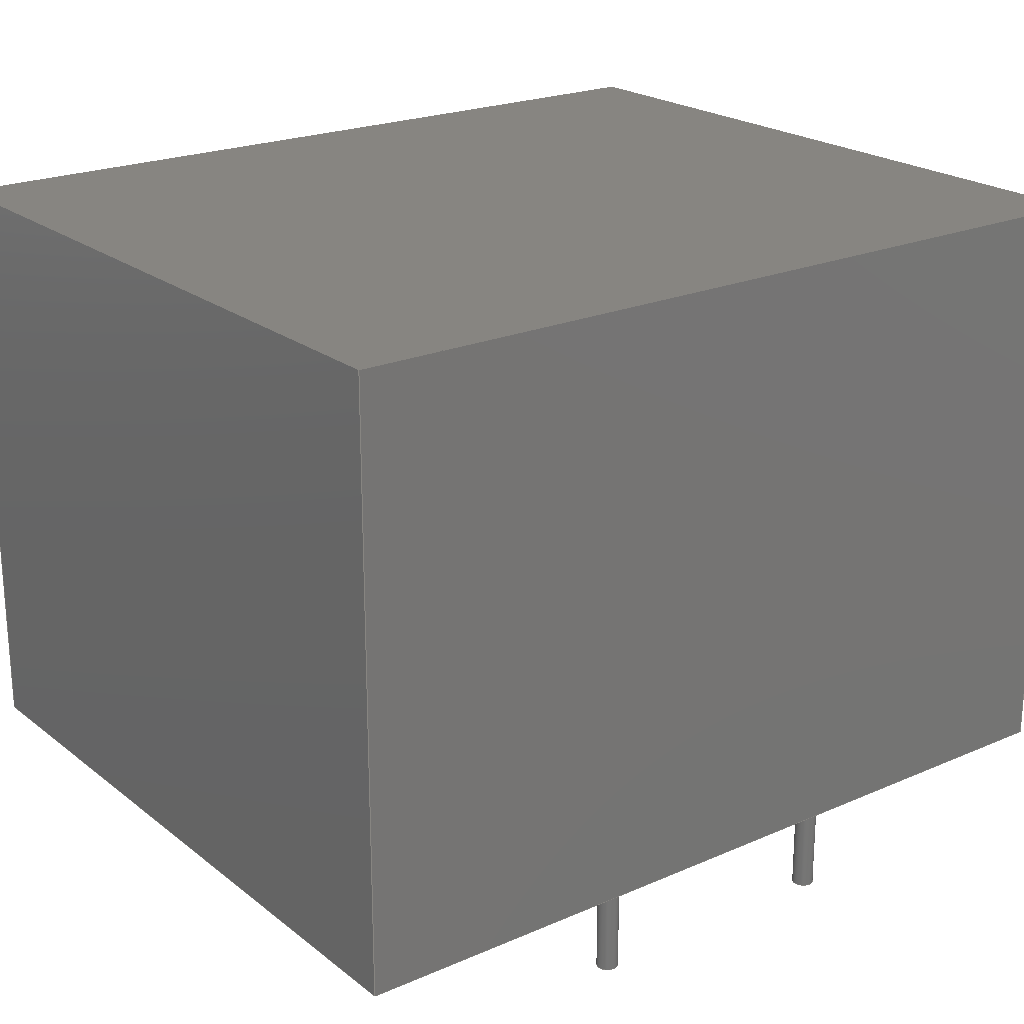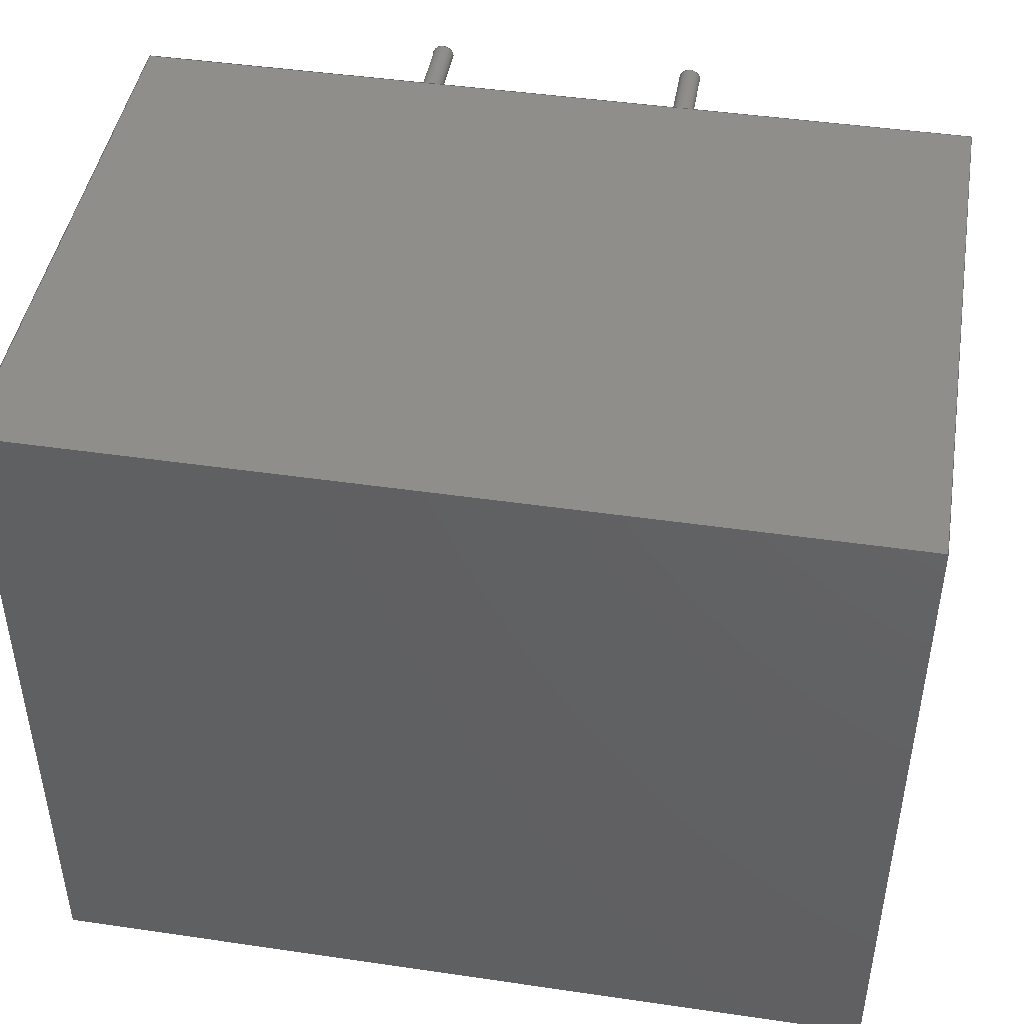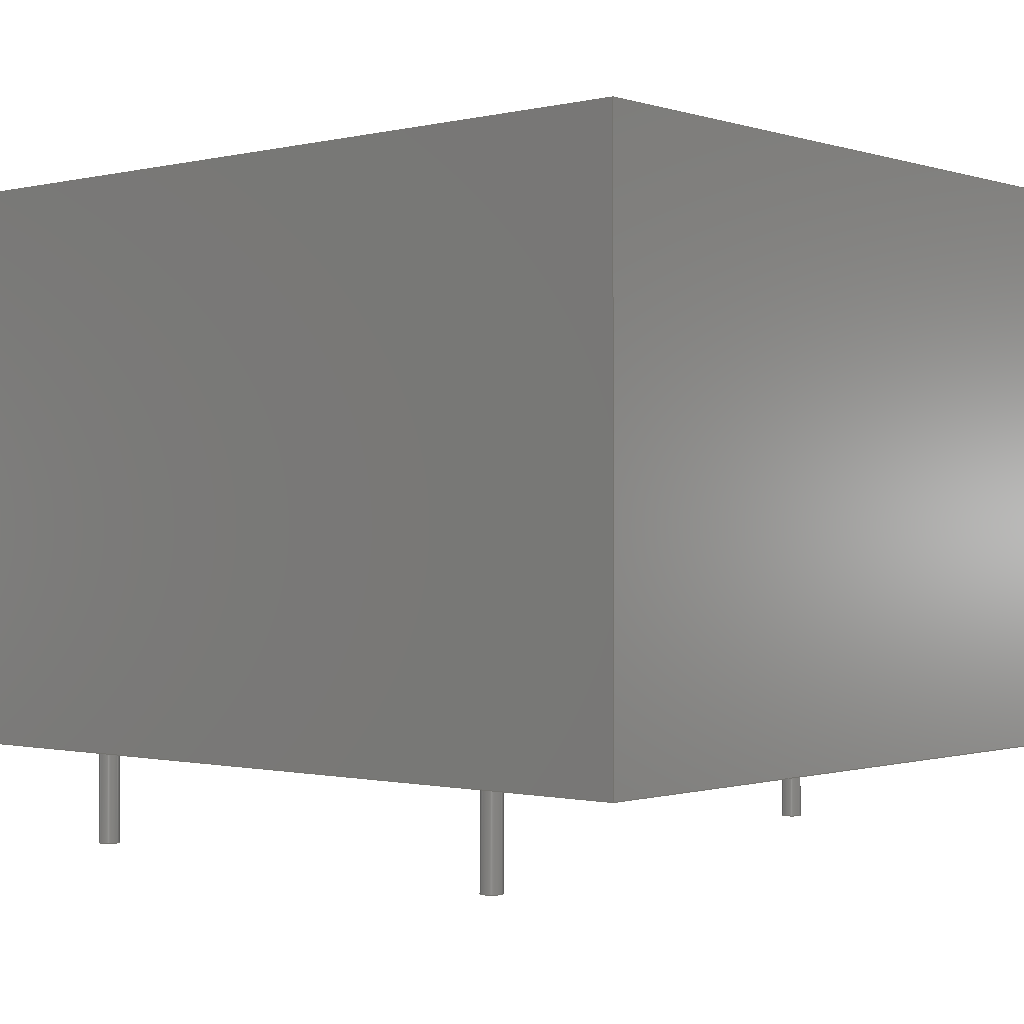
<metadata>
{"format":"step","ext":"stp","renderer":"f3d","projection":"perspective","resolution":1024,"background":"white","views":[{"elev":22.0,"azim":142.9,"up":"+Z"},{"elev":45.1,"azim":9.6,"up":"+Y"},{"elev":-0.5,"azim":41.1,"up":"+Z"}]}
</metadata>
<code>
ISO-10303-21;
DATA;
#1=MECHANICAL_DESIGN_GEOMETRIC_PRESENTATION_REPRESENTATION('',(#32,#33,
#34,#35,#36),#362);
#2=DIMENSIONAL_EXPONENTS(0,0,0,0,0,0,0);
#3=(
CONVERSION_BASED_UNIT('degree',#4)
NAMED_UNIT(#2)
PLANE_ANGLE_UNIT()
);
#4=PLANE_ANGLE_MEASURE_WITH_UNIT(PLANE_ANGLE_MEASURE(0.01745),#365);
#5=PRESENTATION_LAYER_ASSIGNMENT('3D','',(#206,#207,#208,#209,#210));
#6=LINE($,#336,#18);
#7=LINE($,#338,#19);
#8=LINE($,#340,#20);
#9=LINE($,#341,#21);
#10=LINE($,#344,#22);
#11=LINE($,#346,#23);
#12=LINE($,#347,#24);
#13=LINE($,#350,#25);
#14=LINE($,#352,#26);
#15=LINE($,#353,#27);
#16=LINE($,#355,#28);
#17=LINE($,#356,#29);
#18=VECTOR($,#282,27.2);
#19=VECTOR($,#283,22.3);
#20=VECTOR($,#284,27.2);
#21=VECTOR($,#285,22.3);
#22=VECTOR($,#288,32.2);
#23=VECTOR($,#289,32.2);
#24=VECTOR($,#290,22.3);
#25=VECTOR($,#293,27.2);
#26=VECTOR($,#294,27.2);
#27=VECTOR($,#295,22.3);
#28=VECTOR($,#298,32.2);
#29=VECTOR($,#299,32.2);
#30=SHAPE_REPRESENTATION_RELATIONSHIP('SRR','None',#368,#31);
#31=ADVANCED_BREP_SHAPE_REPRESENTATION($,(#206,#207,#208,#209,#210),#361);
#32=STYLED_ITEM($,(#378),#206);
#33=STYLED_ITEM($,(#378),#207);
#34=STYLED_ITEM($,(#378),#208);
#35=STYLED_ITEM($,(#378),#209);
#36=STYLED_ITEM($,(#379),#210);
#37=PLANE($,#215);
#38=PLANE($,#216);
#39=PLANE($,#220);
#40=PLANE($,#221);
#41=PLANE($,#225);
#42=PLANE($,#226);
#43=PLANE($,#230);
#44=PLANE($,#231);
#45=PLANE($,#232);
#46=PLANE($,#233);
#47=PLANE($,#234);
#48=PLANE($,#235);
#49=PLANE($,#236);
#50=PLANE($,#237);
#51=FACE_BOUND($,#74,.T.);
#52=FACE_BOUND($,#78,.T.);
#53=FACE_BOUND($,#82,.T.);
#54=FACE_BOUND($,#86,.T.);
#55=FACE_OUTER_BOUND($,#73,.T.);
#56=FACE_OUTER_BOUND($,#75,.T.);
#57=FACE_OUTER_BOUND($,#76,.T.);
#58=FACE_OUTER_BOUND($,#77,.T.);
#59=FACE_OUTER_BOUND($,#79,.T.);
#60=FACE_OUTER_BOUND($,#80,.T.);
#61=FACE_OUTER_BOUND($,#81,.T.);
#62=FACE_OUTER_BOUND($,#83,.T.);
#63=FACE_OUTER_BOUND($,#84,.T.);
#64=FACE_OUTER_BOUND($,#85,.T.);
#65=FACE_OUTER_BOUND($,#87,.T.);
#66=FACE_OUTER_BOUND($,#88,.T.);
#67=FACE_OUTER_BOUND($,#89,.T.);
#68=FACE_OUTER_BOUND($,#90,.T.);
#69=FACE_OUTER_BOUND($,#91,.T.);
#70=FACE_OUTER_BOUND($,#92,.T.);
#71=FACE_OUTER_BOUND($,#93,.T.);
#72=FACE_OUTER_BOUND($,#94,.T.);
#73=EDGE_LOOP($,(#139));
#74=EDGE_LOOP($,(#140));
#75=EDGE_LOOP($,(#141));
#76=EDGE_LOOP($,(#142));
#77=EDGE_LOOP($,(#143));
#78=EDGE_LOOP($,(#144));
#79=EDGE_LOOP($,(#145));
#80=EDGE_LOOP($,(#146));
#81=EDGE_LOOP($,(#147));
#82=EDGE_LOOP($,(#148));
#83=EDGE_LOOP($,(#149));
#84=EDGE_LOOP($,(#150));
#85=EDGE_LOOP($,(#151));
#86=EDGE_LOOP($,(#152));
#87=EDGE_LOOP($,(#153));
#88=EDGE_LOOP($,(#154));
#89=EDGE_LOOP($,(#155,#156,#157,#158));
#90=EDGE_LOOP($,(#159,#160,#161,#162));
#91=EDGE_LOOP($,(#163,#164,#165,#166));
#92=EDGE_LOOP($,(#167,#168,#169,#170));
#93=EDGE_LOOP($,(#171,#172,#173,#174));
#94=EDGE_LOOP($,(#175,#176,#177,#178));
#95=CIRCLE($,#213,0.4);
#96=CIRCLE($,#214,0.4);
#97=CIRCLE($,#218,0.4);
#98=CIRCLE($,#219,0.4);
#99=CIRCLE($,#223,0.4);
#100=CIRCLE($,#224,0.4);
#101=CIRCLE($,#228,0.4);
#102=CIRCLE($,#229,0.4);
#103=VERTEX_POINT($,#306);
#104=VERTEX_POINT($,#308);
#105=VERTEX_POINT($,#313);
#106=VERTEX_POINT($,#315);
#107=VERTEX_POINT($,#320);
#108=VERTEX_POINT($,#322);
#109=VERTEX_POINT($,#327);
#110=VERTEX_POINT($,#329);
#111=VERTEX_POINT($,#334);
#112=VERTEX_POINT($,#335);
#113=VERTEX_POINT($,#337);
#114=VERTEX_POINT($,#339);
#115=VERTEX_POINT($,#343);
#116=VERTEX_POINT($,#345);
#117=VERTEX_POINT($,#349);
#118=VERTEX_POINT($,#351);
#119=EDGE_CURVE($,#103,#103,#95,.T.);
#120=EDGE_CURVE($,#104,#104,#96,.T.);
#121=EDGE_CURVE($,#105,#105,#97,.T.);
#122=EDGE_CURVE($,#106,#106,#98,.T.);
#123=EDGE_CURVE($,#107,#107,#99,.T.);
#124=EDGE_CURVE($,#108,#108,#100,.T.);
#125=EDGE_CURVE($,#109,#109,#101,.T.);
#126=EDGE_CURVE($,#110,#110,#102,.T.);
#127=EDGE_CURVE($,#111,#112,#6,.T.);
#128=EDGE_CURVE($,#111,#113,#7,.T.);
#129=EDGE_CURVE($,#114,#113,#8,.T.);
#130=EDGE_CURVE($,#112,#114,#9,.T.);
#131=EDGE_CURVE($,#112,#115,#10,.T.);
#132=EDGE_CURVE($,#116,#114,#11,.T.);
#133=EDGE_CURVE($,#115,#116,#12,.T.);
#134=EDGE_CURVE($,#115,#117,#13,.T.);
#135=EDGE_CURVE($,#118,#116,#14,.T.);
#136=EDGE_CURVE($,#117,#118,#15,.T.);
#137=EDGE_CURVE($,#117,#111,#16,.T.);
#138=EDGE_CURVE($,#113,#118,#17,.T.);
#139=ORIENTED_EDGE($,*,*,#119,.F.);
#140=ORIENTED_EDGE($,*,*,#120,.T.);
#141=ORIENTED_EDGE($,*,*,#119,.T.);
#142=ORIENTED_EDGE($,*,*,#120,.F.);
#143=ORIENTED_EDGE($,*,*,#121,.F.);
#144=ORIENTED_EDGE($,*,*,#122,.T.);
#145=ORIENTED_EDGE($,*,*,#121,.T.);
#146=ORIENTED_EDGE($,*,*,#122,.F.);
#147=ORIENTED_EDGE($,*,*,#123,.F.);
#148=ORIENTED_EDGE($,*,*,#124,.T.);
#149=ORIENTED_EDGE($,*,*,#123,.T.);
#150=ORIENTED_EDGE($,*,*,#124,.F.);
#151=ORIENTED_EDGE($,*,*,#125,.F.);
#152=ORIENTED_EDGE($,*,*,#126,.T.);
#153=ORIENTED_EDGE($,*,*,#125,.T.);
#154=ORIENTED_EDGE($,*,*,#126,.F.);
#155=ORIENTED_EDGE($,*,*,#127,.F.);
#156=ORIENTED_EDGE($,*,*,#128,.T.);
#157=ORIENTED_EDGE($,*,*,#129,.F.);
#158=ORIENTED_EDGE($,*,*,#130,.F.);
#159=ORIENTED_EDGE($,*,*,#131,.F.);
#160=ORIENTED_EDGE($,*,*,#130,.T.);
#161=ORIENTED_EDGE($,*,*,#132,.F.);
#162=ORIENTED_EDGE($,*,*,#133,.F.);
#163=ORIENTED_EDGE($,*,*,#134,.F.);
#164=ORIENTED_EDGE($,*,*,#133,.T.);
#165=ORIENTED_EDGE($,*,*,#135,.F.);
#166=ORIENTED_EDGE($,*,*,#136,.F.);
#167=ORIENTED_EDGE($,*,*,#137,.F.);
#168=ORIENTED_EDGE($,*,*,#136,.T.);
#169=ORIENTED_EDGE($,*,*,#138,.F.);
#170=ORIENTED_EDGE($,*,*,#128,.F.);
#171=ORIENTED_EDGE($,*,*,#137,.T.);
#172=ORIENTED_EDGE($,*,*,#127,.T.);
#173=ORIENTED_EDGE($,*,*,#131,.T.);
#174=ORIENTED_EDGE($,*,*,#134,.T.);
#175=ORIENTED_EDGE($,*,*,#138,.T.);
#176=ORIENTED_EDGE($,*,*,#135,.T.);
#177=ORIENTED_EDGE($,*,*,#132,.T.);
#178=ORIENTED_EDGE($,*,*,#129,.T.);
#179=CYLINDRICAL_SURFACE($,#212,0.4);
#180=CYLINDRICAL_SURFACE($,#217,0.4);
#181=CYLINDRICAL_SURFACE($,#222,0.4);
#182=CYLINDRICAL_SURFACE($,#227,0.4);
#183=ADVANCED_FACE($,(#55,#51),#179,.T.);
#184=ADVANCED_FACE($,(#56),#37,.F.);
#185=ADVANCED_FACE($,(#57),#38,.T.);
#186=ADVANCED_FACE($,(#58,#52),#180,.T.);
#187=ADVANCED_FACE($,(#59),#39,.F.);
#188=ADVANCED_FACE($,(#60),#40,.T.);
#189=ADVANCED_FACE($,(#61,#53),#181,.T.);
#190=ADVANCED_FACE($,(#62),#41,.F.);
#191=ADVANCED_FACE($,(#63),#42,.T.);
#192=ADVANCED_FACE($,(#64,#54),#182,.T.);
#193=ADVANCED_FACE($,(#65),#43,.F.);
#194=ADVANCED_FACE($,(#66),#44,.T.);
#195=ADVANCED_FACE($,(#67),#45,.T.);
#196=ADVANCED_FACE($,(#68),#46,.T.);
#197=ADVANCED_FACE($,(#69),#47,.T.);
#198=ADVANCED_FACE($,(#70),#48,.T.);
#199=ADVANCED_FACE($,(#71),#49,.F.);
#200=ADVANCED_FACE($,(#72),#50,.T.);
#201=CLOSED_SHELL($,(#183,#184,#185));
#202=CLOSED_SHELL($,(#186,#187,#188));
#203=CLOSED_SHELL($,(#189,#190,#191));
#204=CLOSED_SHELL($,(#192,#193,#194));
#205=CLOSED_SHELL($,(#195,#196,#197,#198,#199,#200));
#206=MANIFOLD_SOLID_BREP('3D4',#201);
#207=MANIFOLD_SOLID_BREP('3D8',#202);
#208=MANIFOLD_SOLID_BREP('3DC',#203);
#209=MANIFOLD_SOLID_BREP('3',#204);
#210=MANIFOLD_SOLID_BREP('3EF',#205);
#211=AXIS2_PLACEMENT_3D('placement',#304,#238,#239);
#212=AXIS2_PLACEMENT_3D($,#305,#240,#241);
#213=AXIS2_PLACEMENT_3D($,#307,#242,#243);
#214=AXIS2_PLACEMENT_3D($,#309,#244,#245);
#215=AXIS2_PLACEMENT_3D($,#310,#246,#247);
#216=AXIS2_PLACEMENT_3D($,#311,#248,#249);
#217=AXIS2_PLACEMENT_3D($,#312,#250,#251);
#218=AXIS2_PLACEMENT_3D($,#314,#252,#253);
#219=AXIS2_PLACEMENT_3D($,#316,#254,#255);
#220=AXIS2_PLACEMENT_3D($,#317,#256,#257);
#221=AXIS2_PLACEMENT_3D($,#318,#258,#259);
#222=AXIS2_PLACEMENT_3D($,#319,#260,#261);
#223=AXIS2_PLACEMENT_3D($,#321,#262,#263);
#224=AXIS2_PLACEMENT_3D($,#323,#264,#265);
#225=AXIS2_PLACEMENT_3D($,#324,#266,#267);
#226=AXIS2_PLACEMENT_3D($,#325,#268,#269);
#227=AXIS2_PLACEMENT_3D($,#326,#270,#271);
#228=AXIS2_PLACEMENT_3D($,#328,#272,#273);
#229=AXIS2_PLACEMENT_3D($,#330,#274,#275);
#230=AXIS2_PLACEMENT_3D($,#331,#276,#277);
#231=AXIS2_PLACEMENT_3D($,#332,#278,#279);
#232=AXIS2_PLACEMENT_3D($,#333,#280,#281);
#233=AXIS2_PLACEMENT_3D($,#342,#286,#287);
#234=AXIS2_PLACEMENT_3D($,#348,#291,#292);
#235=AXIS2_PLACEMENT_3D($,#354,#296,#297);
#236=AXIS2_PLACEMENT_3D($,#357,#300,#301);
#237=AXIS2_PLACEMENT_3D($,#358,#302,#303);
#238=DIRECTION('axis',(0,0,1));
#239=DIRECTION('refdir',(1,0,0));
#240=DIRECTION('center_axis',(0,0,-1));
#241=DIRECTION('ref_axis',(1,0,0));
#242=DIRECTION('center_axis',(0,0,-1));
#243=DIRECTION('ref_axis',(1,0,0));
#244=DIRECTION('center_axis',(0,0,-1));
#245=DIRECTION('ref_axis',(1,0,0));
#246=DIRECTION('center_axis',(0,0,1));
#247=DIRECTION('ref_axis',(1,0,0));
#248=DIRECTION('center_axis',(0,0,1));
#249=DIRECTION('ref_axis',(1,0,0));
#250=DIRECTION('center_axis',(0,0,-1));
#251=DIRECTION('ref_axis',(1,0,0));
#252=DIRECTION('center_axis',(0,0,-1));
#253=DIRECTION('ref_axis',(1,0,0));
#254=DIRECTION('center_axis',(0,0,-1));
#255=DIRECTION('ref_axis',(1,0,0));
#256=DIRECTION('center_axis',(0,0,1));
#257=DIRECTION('ref_axis',(1,0,0));
#258=DIRECTION('center_axis',(0,0,1));
#259=DIRECTION('ref_axis',(1,0,0));
#260=DIRECTION('center_axis',(0,0,-1));
#261=DIRECTION('ref_axis',(1,0,0));
#262=DIRECTION('center_axis',(0,0,-1));
#263=DIRECTION('ref_axis',(1,0,0));
#264=DIRECTION('center_axis',(0,0,-1));
#265=DIRECTION('ref_axis',(1,0,0));
#266=DIRECTION('center_axis',(0,0,1));
#267=DIRECTION('ref_axis',(1,0,0));
#268=DIRECTION('center_axis',(0,0,1));
#269=DIRECTION('ref_axis',(1,0,0));
#270=DIRECTION('center_axis',(0,0,-1));
#271=DIRECTION('ref_axis',(1,0,0));
#272=DIRECTION('center_axis',(0,0,-1));
#273=DIRECTION('ref_axis',(1,0,0));
#274=DIRECTION('center_axis',(0,0,-1));
#275=DIRECTION('ref_axis',(1,0,0));
#276=DIRECTION('center_axis',(0,0,1));
#277=DIRECTION('ref_axis',(1,0,0));
#278=DIRECTION('center_axis',(0,0,1));
#279=DIRECTION('ref_axis',(1,0,0));
#280=DIRECTION('center_axis',(1,0,0));
#281=DIRECTION('ref_axis',(0,1,0));
#282=DIRECTION($,(0,-1,0));
#283=DIRECTION($,(0,0,1));
#284=DIRECTION($,(0,1,0));
#285=DIRECTION($,(0,0,1));
#286=DIRECTION('center_axis',(0,-1,0));
#287=DIRECTION('ref_axis',(1,0,0));
#288=DIRECTION($,(-1,0,0));
#289=DIRECTION($,(1,0,0));
#290=DIRECTION($,(0,0,1));
#291=DIRECTION('center_axis',(-1,0,0));
#292=DIRECTION('ref_axis',(0,-1,0));
#293=DIRECTION($,(0,1,0));
#294=DIRECTION($,(0,-1,0));
#295=DIRECTION($,(0,0,1));
#296=DIRECTION('center_axis',(0,1,0));
#297=DIRECTION('ref_axis',(-1,0,0));
#298=DIRECTION($,(1,0,0));
#299=DIRECTION($,(-1,0,0));
#300=DIRECTION('center_axis',(0,0,1));
#301=DIRECTION('ref_axis',(1,0,0));
#302=DIRECTION('center_axis',(0,0,1));
#303=DIRECTION('ref_axis',(1,0,0));
#304=CARTESIAN_POINT('',(0,0,0));
#305=CARTESIAN_POINT('Origin',(-10,-12.5,0));
#306=CARTESIAN_POINT('',(-10.4,-12.5,-3.6));
#307=CARTESIAN_POINT('Origin',(-10,-12.5,-3.6));
#308=CARTESIAN_POINT('',(-10.4,-12.5,0));
#309=CARTESIAN_POINT('Origin',(-10,-12.5,0));
#310=CARTESIAN_POINT('Origin',(-10,-12.5,-3.6));
#311=CARTESIAN_POINT('Origin',(-10,-12.5,0));
#312=CARTESIAN_POINT('Origin',(10,-12.5,0));
#313=CARTESIAN_POINT('',(9.6,-12.5,-3.6));
#314=CARTESIAN_POINT('Origin',(10,-12.5,-3.6));
#315=CARTESIAN_POINT('',(9.6,-12.5,0));
#316=CARTESIAN_POINT('Origin',(10,-12.5,0));
#317=CARTESIAN_POINT('Origin',(10,-12.5,-3.6));
#318=CARTESIAN_POINT('Origin',(10,-12.5,0));
#319=CARTESIAN_POINT('Origin',(5,12.5,0));
#320=CARTESIAN_POINT('',(4.6,12.5,-3.6));
#321=CARTESIAN_POINT('Origin',(5,12.5,-3.6));
#322=CARTESIAN_POINT('',(4.6,12.5,0));
#323=CARTESIAN_POINT('Origin',(5,12.5,0));
#324=CARTESIAN_POINT('Origin',(5,12.5,-3.6));
#325=CARTESIAN_POINT('Origin',(5,12.5,0));
#326=CARTESIAN_POINT('Origin',(-5,12.5,0));
#327=CARTESIAN_POINT('',(-5.4,12.5,-3.6));
#328=CARTESIAN_POINT('Origin',(-5,12.5,-3.6));
#329=CARTESIAN_POINT('',(-5.4,12.5,0));
#330=CARTESIAN_POINT('Origin',(-5,12.5,0));
#331=CARTESIAN_POINT('Origin',(-5,12.5,-3.6));
#332=CARTESIAN_POINT('Origin',(-5,12.5,0));
#333=CARTESIAN_POINT('Origin',(16.1,-13.6,0));
#334=CARTESIAN_POINT('',(16.1,13.6,0));
#335=CARTESIAN_POINT('',(16.1,-13.6,0));
#336=CARTESIAN_POINT($,(16.1,13.6,0));
#337=CARTESIAN_POINT('',(16.1,13.6,22.3));
#338=CARTESIAN_POINT($,(16.1,13.6,0));
#339=CARTESIAN_POINT('',(16.1,-13.6,22.3));
#340=CARTESIAN_POINT($,(16.1,13.6,22.3));
#341=CARTESIAN_POINT($,(16.1,-13.6,0));
#342=CARTESIAN_POINT('Origin',(-16.1,-13.6,0));
#343=CARTESIAN_POINT('',(-16.1,-13.6,0));
#344=CARTESIAN_POINT($,(16.1,-13.6,0));
#345=CARTESIAN_POINT('',(-16.1,-13.6,22.3));
#346=CARTESIAN_POINT($,(16.1,-13.6,22.3));
#347=CARTESIAN_POINT($,(-16.1,-13.6,0));
#348=CARTESIAN_POINT('Origin',(-16.1,13.6,0));
#349=CARTESIAN_POINT('',(-16.1,13.6,0));
#350=CARTESIAN_POINT($,(-16.1,-13.6,0));
#351=CARTESIAN_POINT('',(-16.1,13.6,22.3));
#352=CARTESIAN_POINT($,(-16.1,-13.6,22.3));
#353=CARTESIAN_POINT($,(-16.1,13.6,0));
#354=CARTESIAN_POINT('Origin',(16.1,13.6,0));
#355=CARTESIAN_POINT($,(-16.1,13.6,0));
#356=CARTESIAN_POINT($,(-16.1,13.6,22.3));
#357=CARTESIAN_POINT('Origin',(0,0,0));
#358=CARTESIAN_POINT('Origin',(0,0,22.3));
#359=UNCERTAINTY_MEASURE_WITH_UNIT(LENGTH_MEASURE(0.01),#363,
'DISTANCE_ACCURACY_VALUE',
'Maximum model space distance between geometric entities at asserted c
onnectivities');
#360=UNCERTAINTY_MEASURE_WITH_UNIT(LENGTH_MEASURE(1e-06),#363,
'DISTANCE_ACCURACY_VALUE',
'Maximum model space distance between geometric entities at asserted c
onnectivities');
#361=(
GEOMETRIC_REPRESENTATION_CONTEXT(3)
GLOBAL_UNCERTAINTY_ASSIGNED_CONTEXT((#359))
GLOBAL_UNIT_ASSIGNED_CONTEXT((#363,#365,#364))
REPRESENTATION_CONTEXT('','3D')
);
#362=(
GEOMETRIC_REPRESENTATION_CONTEXT(3)
GLOBAL_UNCERTAINTY_ASSIGNED_CONTEXT((#360))
GLOBAL_UNIT_ASSIGNED_CONTEXT((#363,#3,#364))
REPRESENTATION_CONTEXT('','3D')
);
#363=(
LENGTH_UNIT()
NAMED_UNIT(*)
SI_UNIT(.MILLI.,.METRE.)
);
#364=(
NAMED_UNIT(*)
SI_UNIT($,.STERADIAN.)
SOLID_ANGLE_UNIT()
);
#365=(
NAMED_UNIT(*)
PLANE_ANGLE_UNIT()
SI_UNIT($,.RADIAN.)
);
#366=SHAPE_DEFINITION_REPRESENTATION(#367,#368);
#367=PRODUCT_DEFINITION_SHAPE('',$,#370);
#368=SHAPE_REPRESENTATION('',(#211),#361);
#369=PRODUCT_DEFINITION_CONTEXT('part definition',#374,'design');
#370=PRODUCT_DEFINITION('Product','Product',#371,#369);
#371=PRODUCT_DEFINITION_FORMATION('',$,#376);
#372=PRODUCT_RELATED_PRODUCT_CATEGORY('Product','Product',(#376));
#373=APPLICATION_PROTOCOL_DEFINITION('international standard',
'automotive_design',2009,#374);
#374=APPLICATION_CONTEXT(
'Core Data for Automotive Mechanical Design Process');
#375=PRODUCT_CONTEXT('part definition',#374,'mechanical');
#376=PRODUCT('Product','Product',$,(#375));
#377=PRESENTATION_STYLE_ASSIGNMENT((#380));
#378=PRESENTATION_STYLE_ASSIGNMENT((#381));
#379=PRESENTATION_STYLE_ASSIGNMENT((#382));
#380=SURFACE_STYLE_USAGE(.BOTH.,#383);
#381=SURFACE_STYLE_USAGE(.BOTH.,#384);
#382=SURFACE_STYLE_USAGE(.BOTH.,#385);
#383=SURFACE_SIDE_STYLE($,(#386));
#384=SURFACE_SIDE_STYLE($,(#387));
#385=SURFACE_SIDE_STYLE($,(#388));
#386=SURFACE_STYLE_FILL_AREA(#389);
#387=SURFACE_STYLE_FILL_AREA(#390);
#388=SURFACE_STYLE_FILL_AREA(#391);
#389=FILL_AREA_STYLE($,(#392));
#390=FILL_AREA_STYLE($,(#393));
#391=FILL_AREA_STYLE($,(#394));
#392=FILL_AREA_STYLE_COLOUR($,#395);
#393=FILL_AREA_STYLE_COLOUR($,#396);
#394=FILL_AREA_STYLE_COLOUR($,#397);
#395=COLOUR_RGB('',1,1,1);
#396=COLOUR_RGB('',0.8667,0.8667,0.8667);
#397=COLOUR_RGB('',1,0,0);
ENDSEC;
END-ISO-10303-21;

</code>
